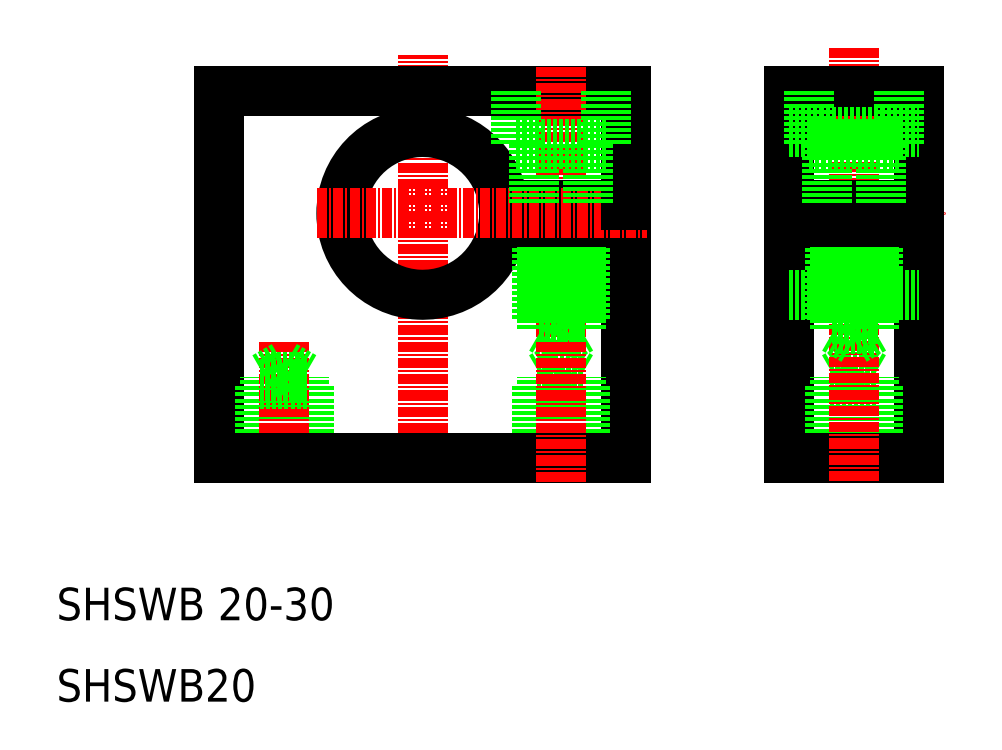
<metadata>
{"format":"dxf","ext":"dxf","renderer":"ezdxf+matplotlib","layout":"modelspace","background":"white","min_lineweight":24,"dpi":150}
</metadata>
<code>
0
SECTION
2
ENTITIES
0
LINE
8
CENTER
10
97
20
70
30
0
11
119
21
70
31
0
0
LINE
8
0
10
80
20
40
30
0
11
80
21
69
31
0
0
LINE
8
0
10
30
20
40
30
0
11
30
21
85
31
0
0
LINE
8
0
10
75
20
40
30
0
11
75
21
49
31
0
0
LINE
8
0
10
69
20
40
30
0
11
69
21
49
31
0
0
LINE
8
0
10
74.4
20
40
30
0
11
74.4
21
49.9
31
0
0
LINE
8
0
10
69.6
20
40
30
0
11
69.6
21
49.9
31
0
0
LINE
8
0
10
41
20
40
30
0
11
41
21
49
31
0
0
LINE
8
0
10
35
20
40
30
0
11
35
21
49
31
0
0
LINE
8
0
10
40.4
20
40
30
0
11
40.4
21
49.9
31
0
0
LINE
8
0
10
35.6
20
40
30
0
11
35.6
21
49.9
31
0
0
LINE
8
CENTER
10
55
20
37
30
0
11
55
21
89.43
31
0
0
LINE
8
CENTER
10
38
20
37
30
0
11
38
21
54.29
31
0
0
TEXT
8
0
10
10
20
20
30
0
40
4
1
SHSWB 20-30
0
TEXT
8
0
10
10
20
10
30
0
40
4
1
SHSWB20
0
ARC
8
0
10
55
20
70
30
0
40
10
50
5.739
51
354.3
0
LINE
8
0
10
35
20
49
30
0
11
41
21
49
31
0
0
LINE
8
0
10
38
20
51.29
30
0
11
40.4
21
49.9
31
0
0
LINE
8
0
10
35.6
20
49.9
30
0
11
40.4
21
49.9
31
0
0
LINE
8
0
10
35.6
20
49.9
30
0
11
38
21
51.29
31
0
0
LINE
8
0
10
69
20
49
30
0
11
75
21
49
31
0
0
LINE
8
0
10
69.6
20
49.9
30
0
11
72
21
51.29
31
0
0
LINE
8
0
10
69.6
20
49.9
30
0
11
74.4
21
49.9
31
0
0
LINE
8
0
10
72
20
51.29
30
0
11
74.4
21
49.9
31
0
0
LINE
8
0
10
100
20
85
30
0
11
100
21
40
31
0
0
LINE
8
0
10
116
20
40
30
0
11
116
21
85
31
0
0
LINE
8
0
10
111
20
40
30
0
11
111
21
49
31
0
0
LINE
8
0
10
105
20
40
30
0
11
105
21
49
31
0
0
LINE
8
0
10
110.4
20
40
30
0
11
110.4
21
49.9
31
0
0
LINE
8
0
10
105.6
20
40
30
0
11
105.6
21
49.9
31
0
0
LINE
8
0
10
100
20
40
30
0
11
116
21
40
31
0
0
LINE
8
0
10
100
20
60
30
0
11
116
21
60
31
0
0
LINE
8
0
10
105
20
49
30
0
11
111
21
49
31
0
0
LINE
8
0
10
105.6
20
49.9
30
0
11
108
21
51.29
31
0
0
LINE
8
0
10
105.6
20
49.9
30
0
11
110.4
21
49.9
31
0
0
LINE
8
0
10
108
20
51.29
30
0
11
110.4
21
49.9
31
0
0
LINE
8
CENTER
10
108
20
90.36
30
0
11
108
21
37
31
0
0
LINE
8
0
10
30
20
40
30
0
11
80
21
40
31
0
0
LINE
8
0
10
30
20
85
30
0
11
80
21
85
31
0
0
LINE
8
CENTER
10
72
20
88
30
0
11
72
21
54
31
0
0
LINE
8
0
10
75
20
57
30
0
11
75
21
69
31
0
0
LINE
8
0
10
69.6
20
69
30
0
11
69.6
21
55.8
31
0
0
LINE
8
0
10
74.4
20
69
30
0
11
74.4
21
55.8
31
0
0
LINE
8
0
10
69
20
57
30
0
11
69
21
69
31
0
0
LINE
8
0
10
75
20
57
30
0
11
69
21
57
31
0
0
LINE
8
0
10
74.4
20
55.8
30
0
11
69.6
21
55.8
31
0
0
LINE
8
0
10
72
20
54.41
30
0
11
69.6
21
55.8
31
0
0
LINE
8
0
10
74.4
20
55.8
30
0
11
72
21
54.41
31
0
0
LINE
8
0
10
64.95
20
71
30
0
11
80
21
71
31
0
0
LINE
8
0
10
64.95
20
69
30
0
11
80
21
69
31
0
0
LINE
8
CENTER
10
42
20
70
30
0
11
82.5
21
70
31
0
0
LINE
8
0
10
105
20
57
30
0
11
105
21
69
31
0
0
LINE
8
0
10
110.4
20
69
30
0
11
110.4
21
55.8
31
0
0
LINE
8
0
10
105.6
20
69
30
0
11
105.6
21
55.8
31
0
0
LINE
8
0
10
111
20
57
30
0
11
111
21
69
31
0
0
LINE
8
0
10
108
20
54.41
30
0
11
105.6
21
55.8
31
0
0
LINE
8
0
10
110.4
20
55.8
30
0
11
105.6
21
55.8
31
0
0
LINE
8
0
10
111
20
57
30
0
11
105
21
57
31
0
0
LINE
8
0
10
110.4
20
55.8
30
0
11
108
21
54.41
31
0
0
LINE
8
0
10
116
20
69
30
0
11
100
21
69
31
0
0
LINE
8
0
10
116
20
71
30
0
11
100
21
71
31
0
0
LINE
8
0
10
116
20
85
30
0
11
100
21
85
31
0
0
LINE
8
0
10
80
20
71
30
0
11
80
21
85
31
0
0
LINE
8
0
10
77.5
20
78.5
30
0
11
66.5
21
78.5
31
0
0
LINE
8
0
10
68.7
20
78.5
30
0
11
68.7
21
71
31
0
0
LINE
8
0
10
66.5
20
78.5
30
0
11
66.5
21
85
31
0
0
LINE
8
0
10
75.3
20
78.5
30
0
11
75.3
21
71
31
0
0
LINE
8
0
10
77.5
20
78.5
30
0
11
77.5
21
85
31
0
0
LINE
8
0
10
113.5
20
78.5
30
0
11
102.5
21
78.5
31
0
0
LINE
8
0
10
104.7
20
78.5
30
0
11
104.7
21
71
31
0
0
LINE
8
0
10
102.5
20
78.5
30
0
11
102.5
21
85
31
0
0
LINE
8
0
10
111.3
20
78.5
30
0
11
111.3
21
71
31
0
0
LINE
8
0
10
113.5
20
78.5
30
0
11
113.5
21
85
31
0
0
LINE
8
0
10
100
20
80
30
0
11
116
21
80
31
0
0
LINE
8
CENTER
10
72
20
37
30
0
11
72
21
54.29
31
0
0
ENDSEC
0
EOF

</code>
